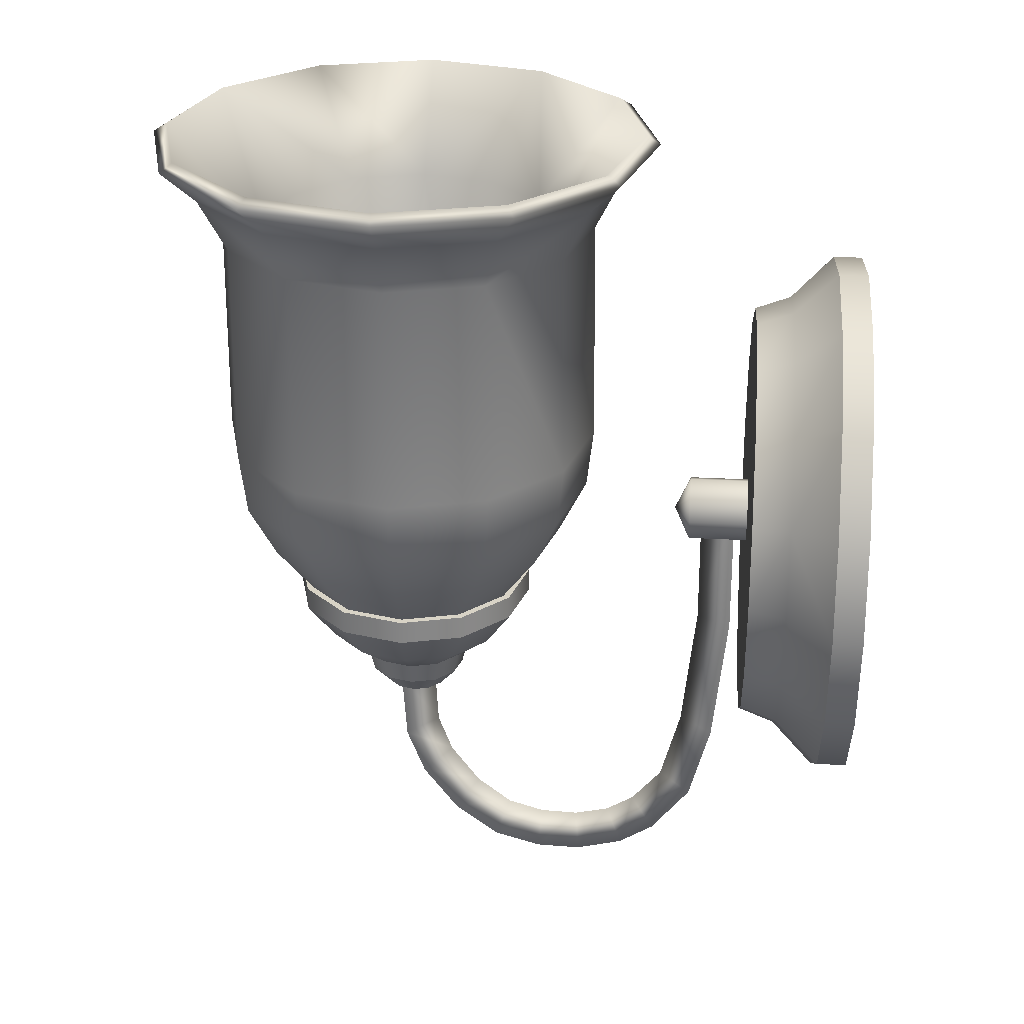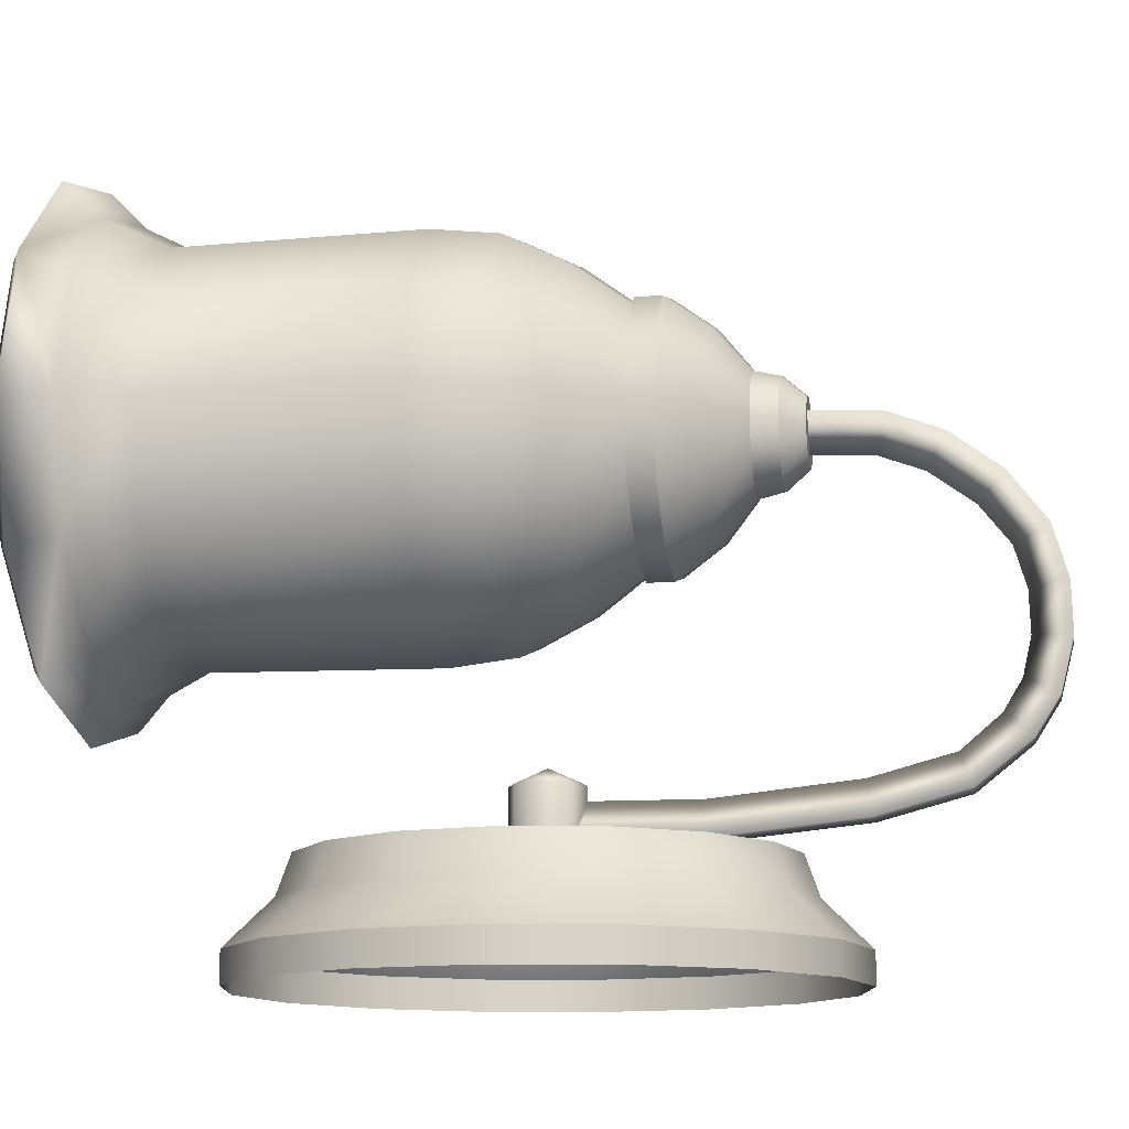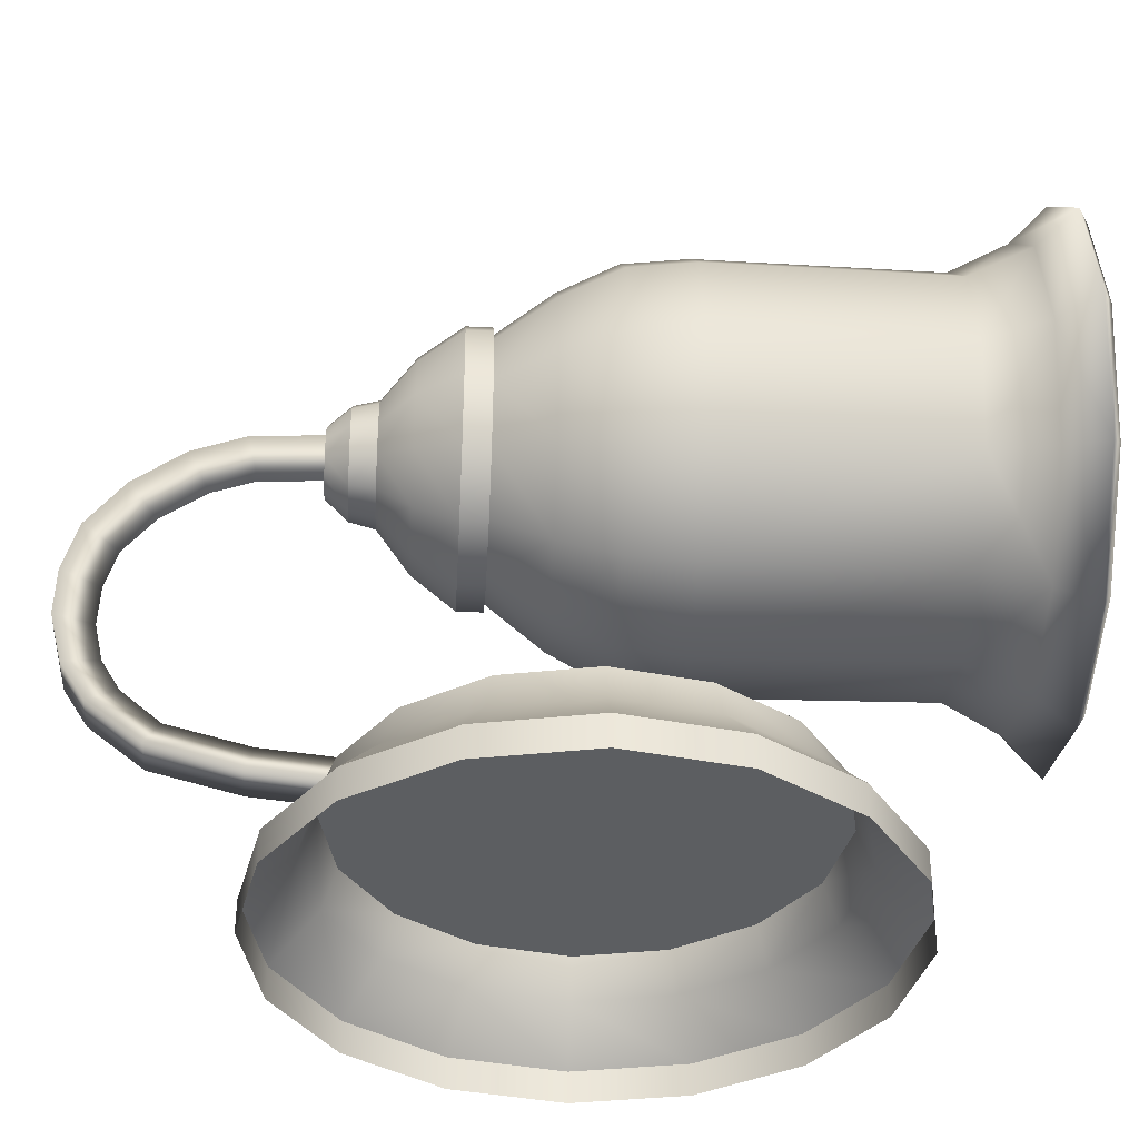
<metadata>
{"format":"obj","ext":"obj","renderer":"f3d","projection":"perspective","resolution":1024,"background":"white","views":[{"elev":27.9,"azim":94.9,"up":"+Y"},{"elev":-12.8,"azim":-80.1,"up":"+Z"},{"elev":-37.3,"azim":86.7,"up":"+Z"}]}
</metadata>
<code>
o eb_sconce_light_01
v 3.347 -8.081 -0
v 6.185 -6.185 -0
v 6.185 -6.185 0.9522
v 3.347 -8.081 0.9522
v 8.081 -3.347 -0
v 8.081 -3.347 0.9522
v 8.746 -4e-06 -0
v 8.746 -4e-06 0.9522
v 8.081 3.347 0
v 8.081 3.347 0.9522
v 6.185 6.185 0
v 6.185 6.185 0.9522
v 3.347 8.081 0
v 3.347 8.081 0.9522
v 3e-06 8.746 0
v 3e-06 8.746 0.9522
v -3.347 8.081 0
v -3.347 8.081 0.9522
v -6.185 6.185 0
v -6.185 6.185 0.9522
v -8.081 3.347 0
v -8.081 3.347 0.9522
v -8.746 1e-06 0
v -8.746 1e-06 0.9522
v -8.081 -3.347 -0
v -8.081 -3.347 0.9522
v -6.185 -6.185 -0
v -6.185 -6.185 0.9522
v -3.347 -8.081 -0
v -3.347 -8.081 0.9522
v 0 -8.746 -0
v 0 -8.746 0.9522
v 2.649 -6.395 3.53
v 4.894 -4.894 3.53
v 0 -0 3.53
v 6.395 -2.649 3.53
v 6.922 -3e-06 3.53
v 6.395 2.649 3.53
v 4.894 4.894 3.53
v 2.649 6.395 3.53
v 2e-06 6.922 3.53
v -2.649 6.395 3.53
v -4.894 4.894 3.53
v -6.395 2.649 3.53
v -6.922 1e-06 3.53
v -6.395 -2.649 3.53
v -4.894 -4.894 3.53
v -2.649 -6.395 3.53
v 0 -6.922 3.53
v 2.811 -6.786 2.339
v 1e-06 -7.345 2.339
v 5.194 -5.194 2.339
v 6.786 -2.811 2.339
v 7.345 -4e-06 2.339
v 6.786 2.811 2.339
v 5.194 5.194 2.339
v 2.811 6.786 2.339
v 3e-06 7.345 2.339
v -2.811 6.786 2.339
v -5.194 5.194 2.339
v -6.786 2.811 2.339
v -7.345 1e-06 2.339
v -6.786 -2.811 2.339
v -5.194 -5.194 2.339
v -2.811 -6.786 2.339
v 0.5154 -7.28 15.98
v 0.8927 -7.28 15.61
v 1.425 -6.589 15.91
v 0.8225 -6.589 16.51
v 1.031 -7.28 15.09
v 1.645 -6.589 15.09
v 0.8927 -7.28 14.57
v 1.425 -6.589 14.27
v 0.5154 -7.28 14.2
v 0.8225 -6.589 13.67
v 0 -7.28 14.06
v 0 -6.589 13.44
v -0.5154 -7.28 14.2
v -0.8225 -6.589 13.67
v -0.8927 -7.28 14.57
v -1.425 -6.589 14.27
v -1.031 -7.28 15.09
v -1.645 -6.589 15.09
v -0.8927 -7.28 15.61
v -1.425 -6.589 15.91
v -0.5154 -7.28 15.98
v -0.8225 -6.589 16.51
v 0 -7.28 16.12
v 0 -6.589 16.73
v 0 -7.28 15.09
v 1.585 -5.825 16
v 0.915 -5.825 16.67
v 1.83 -5.825 15.09
v 1.585 -5.825 14.17
v 0.915 -5.825 13.51
v 0 -5.825 13.26
v -0.915 -5.825 13.51
v -1.585 -5.825 14.17
v -1.83 -5.825 15.09
v -1.585 -5.825 16
v -0.915 -5.825 16.67
v 0 -5.825 16.92
v 2.68 -4.813 16.64
v 1.548 -4.813 17.77
v 3.095 -4.813 15.09
v 2.68 -4.813 13.54
v 1.548 -4.813 12.41
v 0 -4.813 11.99
v -1.548 -4.813 12.41
v -2.68 -4.813 13.54
v -3.095 -4.813 15.09
v -2.68 -4.813 16.64
v -1.548 -4.813 17.77
v 0 -4.813 18.19
v 3.506 -3.521 17.11
v 2.024 -3.521 18.6
v 4.049 -3.521 15.09
v 3.506 -3.521 13.07
v 2.024 -3.521 11.58
v 0 -3.521 11.04
v -2.024 -3.521 11.58
v -3.506 -3.521 13.07
v -4.049 -3.521 15.09
v -3.506 -3.521 17.11
v -2.024 -3.521 18.6
v 0 -3.521 19.14
v 3.506 -2.731 17.11
v 2.024 -2.731 18.6
v 4.049 -2.731 15.09
v 3.506 -2.731 13.07
v 2.024 -2.731 11.58
v 0 -2.731 11.04
v -2.024 -2.731 11.58
v -3.506 -2.731 13.07
v -4.049 -2.731 15.09
v -3.506 -2.731 17.11
v -2.024 -2.731 18.6
v 0 -2.731 19.14
v 3.308 -2.731 17
v 1.91 -2.731 18.4
v 3.82 -2.731 15.09
v 3.308 -2.731 13.18
v 1.91 -2.731 11.78
v 0 -2.731 11.27
v -1.91 -2.731 11.78
v -3.308 -2.731 13.18
v -3.82 -2.731 15.09
v -3.308 -2.731 17
v -1.91 -2.731 18.4
v 0 -2.731 18.91
v 4.103 13 22.2
v 7.107 13 19.19
v 6.732 13.28 18.98
v 3.886 13.28 21.82
v 8.207 13 15.09
v 7.773 13.28 15.09
v 7.107 13 10.99
v 6.732 13.28 11.2
v 4.103 13 7.983
v 3.886 13.28 8.358
v 0 13 6.883
v 0 13.28 7.317
v -4.103 13 7.983
v -3.886 13.28 8.358
v -7.107 13 10.99
v -6.732 13.28 11.2
v -8.207 13 15.09
v -7.773 13.28 15.09
v -7.107 13 19.19
v -6.732 13.28 18.98
v -4.103 13 22.2
v -3.886 13.28 21.82
v 0 13 23.3
v 0 13.28 22.86
v 2.55 -1.026 19.51
v 3.008 0.781 20.3
v 0 0.781 21.11
v 0 -1.026 20.19
v 3.125 2.781 20.5
v 0 2.781 21.34
v 5.21 0.781 18.1
v 5.413 2.781 18.21
v 4.417 -1.026 17.64
v 6.016 0.781 15.09
v 6.25 2.781 15.09
v 5.1 -1.026 15.09
v 5.21 0.781 12.08
v 5.413 2.781 11.96
v 4.417 -1.026 12.54
v 3.008 0.781 9.88
v 3.125 2.781 9.677
v 2.55 -1.026 10.67
v 0 0.781 9.074
v 0 2.781 8.84
v 0 -1.026 9.99
v -3.008 0.781 9.88
v -3.125 2.781 9.677
v -2.55 -1.026 10.67
v -5.21 0.781 12.08
v -5.413 2.781 11.96
v -4.417 -1.026 12.54
v -6.016 0.781 15.09
v -6.25 2.781 15.09
v -5.1 -1.026 15.09
v -5.21 0.781 18.1
v -5.413 2.781 18.21
v -4.417 -1.026 17.64
v -3.008 0.781 20.3
v -3.125 2.781 20.5
v -2.55 -1.026 19.51
v 3.536 11.91 21.22
v 3.076 10.13 20.42
v 5.327 10.13 18.17
v 6.125 11.91 18.63
v 0 11.91 22.16
v 0 10.13 21.24
v 6.151 10.13 15.09
v 7.073 11.91 15.09
v 5.327 10.13 12.01
v 6.125 11.91 11.55
v 3.076 10.13 9.763
v 3.536 11.91 8.965
v 0 10.13 8.938
v 0 11.91 8.017
v -3.076 10.13 9.763
v -3.536 11.91 8.965
v -5.327 10.13 12.01
v -6.125 11.91 11.55
v -6.151 10.13 15.09
v -7.073 11.91 15.09
v -5.327 10.13 18.17
v -6.125 11.91 18.63
v -3.076 10.13 20.42
v -3.536 11.91 21.22
v 4.162 10.1 17.49
v 2.403 10.1 19.25
v 4.806 10.1 15.09
v 4.162 10.1 12.69
v 2.403 10.1 10.93
v 0 10.1 10.28
v -2.403 10.1 10.93
v -4.162 10.1 12.69
v -4.806 10.1 15.09
v -4.162 10.1 17.49
v -2.403 10.1 19.25
v 0 10.1 19.9
v 2.938 -0.000175 16.79
v 1.696 -0.000175 18.03
v 3.393 -0.000175 15.09
v 2.938 -0.000175 13.39
v 1.696 -0.000175 12.15
v 0 -0.000175 11.7
v -1.696 -0.000175 12.15
v -2.938 -0.000175 13.39
v -3.393 -0.000175 15.09
v -2.938 -0.000175 16.79
v -1.696 -0.000175 18.03
v 0 -0.000175 18.48
v 0 -6.822 15.09
v -0.6463 0.2233 3.95
v 0.6463 0.2233 3.95
v 0.6463 -4.285 3.928
v -0.6463 -4.285 3.928
v 0.6463 -8.807 4.397
v -0.6463 -8.807 4.397
v 0.6463 -11.45 5.107
v -0.6463 -11.45 5.107
v 0.6463 -13.08 6.403
v -0.6463 -13.08 6.403
v 0.6463 -13.81 7.563
v -0.6463 -13.81 7.563
v 0.6463 -14.19 9.117
v -0.6463 -14.19 9.117
v 0.6463 -14.15 10.6
v -0.6463 -14.15 10.6
v 0.6463 -13.71 12.15
v -0.6463 -13.71 12.15
v 0.6463 -12.58 13.65
v -0.6463 -12.58 13.65
v 0.6463 -11.02 14.82
v -0.6463 -11.02 14.82
v 0.6463 -9.409 15.43
v -0.6463 -9.409 15.43
v 0.6463 -7.103 15.57
v -0.6463 -7.103 15.57
v 0 0.2233 5.069
v 0 -4.291 5.048
v 0 -8.611 5.5
v 0 -11.08 6.161
v 0 -12.26 7.166
v 0 -12.82 8.094
v 0 -13.08 9.242
v 0 -13.04 10.5
v 0 -12.67 11.72
v 0 -11.77 12.88
v 0 -10.43 13.87
v 0 -9.137 14.35
v 0 -7.081 14.46
v 0 -1.098 5.482
v 0.7766 -0.7766 5.482
v 0 -0 5.989
v 1.098 -0 5.482
v 0.7766 0.7766 5.482
v 0 1.098 5.482
v -0.7766 0.7766 5.482
v -1.098 -0 5.482
v -0.7766 -0.7766 5.482
v 0.7766 -0.7766 3.53
v 1.098 -0 3.53
v 0.7766 0.7766 3.53
v 0 1.098 3.53
v -0.7766 0.7766 3.53
v -1.098 -0 3.53
v -0.7766 -0.7766 3.53
v 0 -1.098 3.53
v 1.319 -4.523 15.85
v 1.319 -4.523 14.33
v 3.321 7.892 13.17
v 3.321 7.892 17.01
v 0 -4.523 13.57
v 0 7.892 11.25
v -1.319 -4.523 14.33
v -3.321 7.892 13.17
v -1.319 -4.523 15.85
v -3.321 7.892 17.01
v 0 -4.523 16.61
v 0 7.892 18.93
v 0 9.056 15.09
f 2 4 1
f 2 6 3
f 5 8 6
f 9 8 7
f 11 10 9
f 13 12 11
f 15 14 13
f 17 16 15
f 19 18 17
f 21 20 19
f 23 22 21
f 25 24 23
f 27 26 25
f 29 28 27
f 31 30 29
f 1 32 31
f 33 34 35
f 34 36 35
f 36 37 35
f 37 38 35
f 38 39 35
f 39 40 35
f 40 41 35
f 41 42 35
f 42 43 35
f 43 44 35
f 44 45 35
f 45 46 35
f 46 47 35
f 47 48 35
f 48 49 35
f 49 33 35
f 50 32 4
f 51 33 49
f 52 33 50
f 3 50 4
f 53 34 52
f 6 52 3
f 54 36 53
f 54 6 8
f 55 37 54
f 55 8 10
f 56 38 55
f 12 55 10
f 57 39 56
f 14 56 12
f 58 40 57
f 58 14 16
f 58 42 41
f 59 16 18
f 60 42 59
f 60 18 20
f 61 43 60
f 61 20 22
f 61 45 44
f 62 22 24
f 63 45 62
f 63 24 26
f 64 46 63
f 28 63 26
f 65 47 64
f 65 28 30
f 65 49 48
f 51 30 32
f 67 69 66
f 70 68 67
f 72 71 70
f 72 75 73
f 74 77 75
f 76 79 77
f 80 79 78
f 82 81 80
f 84 83 82
f 84 87 85
f 88 87 86
f 88 69 89
f 67 66 90
f 70 67 90
f 72 70 90
f 74 72 90
f 76 74 90
f 78 76 90
f 80 78 90
f 82 80 90
f 84 82 90
f 86 84 90
f 88 86 90
f 66 88 90
f 68 92 69
f 71 91 68
f 73 93 71
f 75 94 73
f 77 95 75
f 79 96 77
f 79 98 97
f 81 99 98
f 85 99 83
f 85 101 100
f 87 102 101
f 69 102 89
f 92 103 104
f 91 105 103
f 94 105 93
f 94 107 106
f 96 107 95
f 96 109 108
f 98 109 97
f 99 110 98
f 100 111 99
f 101 112 100
f 102 113 101
f 92 114 102
f 104 115 116
f 105 115 103
f 105 118 117
f 106 119 118
f 108 119 107
f 108 121 120
f 110 121 109
f 110 123 122
f 111 124 123
f 113 124 112
f 114 125 113
f 114 116 126
f 115 128 116
f 117 127 115
f 118 129 117
f 119 130 118
f 120 131 119
f 121 132 120
f 122 133 121
f 123 134 122
f 124 135 123
f 125 136 124
f 126 137 125
f 116 138 126
f 128 139 140
f 127 141 139
f 129 142 141
f 131 142 130
f 132 143 131
f 132 145 144
f 134 145 133
f 135 146 134
f 136 147 135
f 137 148 136
f 138 149 137
f 138 140 150
f 152 154 151
f 155 153 152
f 157 156 155
f 159 158 157
f 161 160 159
f 163 162 161
f 163 166 164
f 165 168 166
f 169 168 167
f 169 172 170
f 171 174 172
f 151 174 173
f 176 178 175
f 179 177 176
f 176 182 179
f 175 181 176
f 182 184 185
f 181 186 184
f 184 188 185
f 186 187 184
f 187 191 188
f 189 190 187
f 190 194 191
f 190 195 193
f 193 197 194
f 195 196 193
f 196 200 197
f 196 201 199
f 199 203 200
f 199 204 202
f 202 206 203
f 204 205 202
f 206 208 209
f 205 210 208
f 209 177 180
f 208 178 177
f 139 175 140
f 141 183 139
f 141 189 186
f 142 192 189
f 144 192 143
f 144 198 195
f 146 198 145
f 147 201 146
f 147 207 204
f 148 210 207
f 150 210 149
f 150 175 178
f 211 213 214
f 211 216 212
f 214 217 218
f 218 219 220
f 219 222 220
f 222 223 224
f 223 226 224
f 226 227 228
f 228 229 230
f 229 232 230
f 232 233 234
f 234 216 215
f 211 152 151
f 218 152 214
f 218 157 155
f 220 159 157
f 224 159 222
f 224 163 161
f 228 163 226
f 230 165 228
f 230 169 167
f 234 169 232
f 215 171 234
f 215 151 173
f 179 213 212
f 185 213 182
f 188 217 185
f 191 219 188
f 194 221 191
f 197 223 194
f 200 225 197
f 203 227 200
f 206 229 203
f 209 231 206
f 180 233 209
f 179 216 180
f 153 236 154
f 153 237 235
f 158 237 156
f 158 239 238
f 160 240 239
f 164 240 162
f 166 241 164
f 166 243 242
f 170 243 168
f 172 244 170
f 172 246 245
f 154 246 174
f 235 248 236
f 235 249 247
f 238 249 237
f 239 250 238
f 239 252 251
f 240 253 252
f 241 254 253
f 243 254 242
f 243 256 255
f 245 256 244
f 245 258 257
f 236 258 246
f 256 259 255
f 253 259 252
f 248 259 258
f 250 259 249
f 252 259 251
f 251 259 250
f 255 259 254
f 254 259 253
f 258 259 257
f 257 259 256
f 247 249 259
f 247 259 248
f 261 263 260
f 262 265 263
f 264 267 265
f 266 269 267
f 268 271 269
f 270 273 271
f 272 275 273
f 274 277 275
f 276 279 277
f 278 281 279
f 280 283 281
f 282 285 283
f 260 287 286
f 287 265 288
f 288 267 289
f 289 269 290
f 290 271 291
f 291 273 292
f 292 275 293
f 293 277 294
f 294 279 295
f 295 281 296
f 296 283 297
f 297 285 298
f 261 287 262
f 264 287 288
f 288 266 264
f 268 289 290
f 270 290 291
f 272 291 292
f 274 292 293
f 276 293 294
f 278 294 295
f 280 295 296
f 282 296 297
f 284 297 298
f 299 300 301
f 300 302 301
f 302 303 301
f 303 304 301
f 304 305 301
f 305 306 301
f 306 307 301
f 307 299 301
f 309 300 308
f 310 302 309
f 310 304 303
f 312 304 311
f 313 305 312
f 314 306 313
f 315 307 314
f 308 299 315
f 316 318 319
f 320 318 317
f 322 321 320
f 324 323 322
f 324 327 325
f 326 319 327
f 319 318 328
f 318 321 328
f 321 323 328
f 323 325 328
f 325 327 328
f 327 319 328
f 2 3 4
f 2 5 6
f 5 7 8
f 9 10 8
f 11 12 10
f 13 14 12
f 15 16 14
f 17 18 16
f 19 20 18
f 21 22 20
f 23 24 22
f 25 26 24
f 27 28 26
f 29 30 28
f 31 32 30
f 1 4 32
f 50 51 32
f 51 50 33
f 52 34 33
f 3 52 50
f 53 36 34
f 6 53 52
f 54 37 36
f 54 53 6
f 55 38 37
f 55 54 8
f 56 39 38
f 12 56 55
f 57 40 39
f 14 57 56
f 58 41 40
f 58 57 14
f 58 59 42
f 59 58 16
f 60 43 42
f 60 59 18
f 61 44 43
f 61 60 20
f 61 62 45
f 62 61 22
f 63 46 45
f 63 62 24
f 64 47 46
f 28 64 63
f 65 48 47
f 65 64 28
f 65 51 49
f 51 65 30
f 67 68 69
f 70 71 68
f 72 73 71
f 72 74 75
f 74 76 77
f 76 78 79
f 80 81 79
f 82 83 81
f 84 85 83
f 84 86 87
f 88 89 87
f 88 66 69
f 68 91 92
f 71 93 91
f 73 94 93
f 75 95 94
f 77 96 95
f 79 97 96
f 79 81 98
f 81 83 99
f 85 100 99
f 85 87 101
f 87 89 102
f 69 92 102
f 92 91 103
f 91 93 105
f 94 106 105
f 94 95 107
f 96 108 107
f 96 97 109
f 98 110 109
f 99 111 110
f 100 112 111
f 101 113 112
f 102 114 113
f 92 104 114
f 104 103 115
f 105 117 115
f 105 106 118
f 106 107 119
f 108 120 119
f 108 109 121
f 110 122 121
f 110 111 123
f 111 112 124
f 113 125 124
f 114 126 125
f 114 104 116
f 115 127 128
f 117 129 127
f 118 130 129
f 119 131 130
f 120 132 131
f 121 133 132
f 122 134 133
f 123 135 134
f 124 136 135
f 125 137 136
f 126 138 137
f 116 128 138
f 128 127 139
f 127 129 141
f 129 130 142
f 131 143 142
f 132 144 143
f 132 133 145
f 134 146 145
f 135 147 146
f 136 148 147
f 137 149 148
f 138 150 149
f 138 128 140
f 152 153 154
f 155 156 153
f 157 158 156
f 159 160 158
f 161 162 160
f 163 164 162
f 163 165 166
f 165 167 168
f 169 170 168
f 169 171 172
f 171 173 174
f 151 154 174
f 176 177 178
f 179 180 177
f 176 181 182
f 175 183 181
f 182 181 184
f 181 183 186
f 184 187 188
f 186 189 187
f 187 190 191
f 189 192 190
f 190 193 194
f 190 192 195
f 193 196 197
f 195 198 196
f 196 199 200
f 196 198 201
f 199 202 203
f 199 201 204
f 202 205 206
f 204 207 205
f 206 205 208
f 205 207 210
f 209 208 177
f 208 210 178
f 139 183 175
f 141 186 183
f 141 142 189
f 142 143 192
f 144 195 192
f 144 145 198
f 146 201 198
f 147 204 201
f 147 148 207
f 148 149 210
f 150 178 210
f 150 140 175
f 211 212 213
f 211 215 216
f 214 213 217
f 218 217 219
f 219 221 222
f 222 221 223
f 223 225 226
f 226 225 227
f 228 227 229
f 229 231 232
f 232 231 233
f 234 233 216
f 211 214 152
f 218 155 152
f 218 220 157
f 220 222 159
f 224 161 159
f 224 226 163
f 228 165 163
f 230 167 165
f 230 232 169
f 234 171 169
f 215 173 171
f 215 211 151
f 179 182 213
f 185 217 213
f 188 219 217
f 191 221 219
f 194 223 221
f 197 225 223
f 200 227 225
f 203 229 227
f 206 231 229
f 209 233 231
f 180 216 233
f 179 212 216
f 153 235 236
f 153 156 237
f 158 238 237
f 158 160 239
f 160 162 240
f 164 241 240
f 166 242 241
f 166 168 243
f 170 244 243
f 172 245 244
f 172 174 246
f 154 236 246
f 235 247 248
f 235 237 249
f 238 250 249
f 239 251 250
f 239 240 252
f 240 241 253
f 241 242 254
f 243 255 254
f 243 244 256
f 245 257 256
f 245 246 258
f 236 248 258
f 261 262 263
f 262 264 265
f 264 266 267
f 266 268 269
f 268 270 271
f 270 272 273
f 272 274 275
f 274 276 277
f 276 278 279
f 278 280 281
f 280 282 283
f 282 284 285
f 260 263 287
f 287 263 265
f 288 265 267
f 289 267 269
f 290 269 271
f 291 271 273
f 292 273 275
f 293 275 277
f 294 277 279
f 295 279 281
f 296 281 283
f 297 283 285
f 261 286 287
f 264 262 287
f 288 289 266
f 268 266 289
f 270 268 290
f 272 270 291
f 274 272 292
f 276 274 293
f 278 276 294
f 280 278 295
f 282 280 296
f 284 282 297
f 309 302 300
f 310 303 302
f 310 311 304
f 312 305 304
f 313 306 305
f 314 307 306
f 315 299 307
f 308 300 299
f 316 317 318
f 320 321 318
f 322 323 321
f 324 325 323
f 324 326 327
f 326 316 319

</code>
